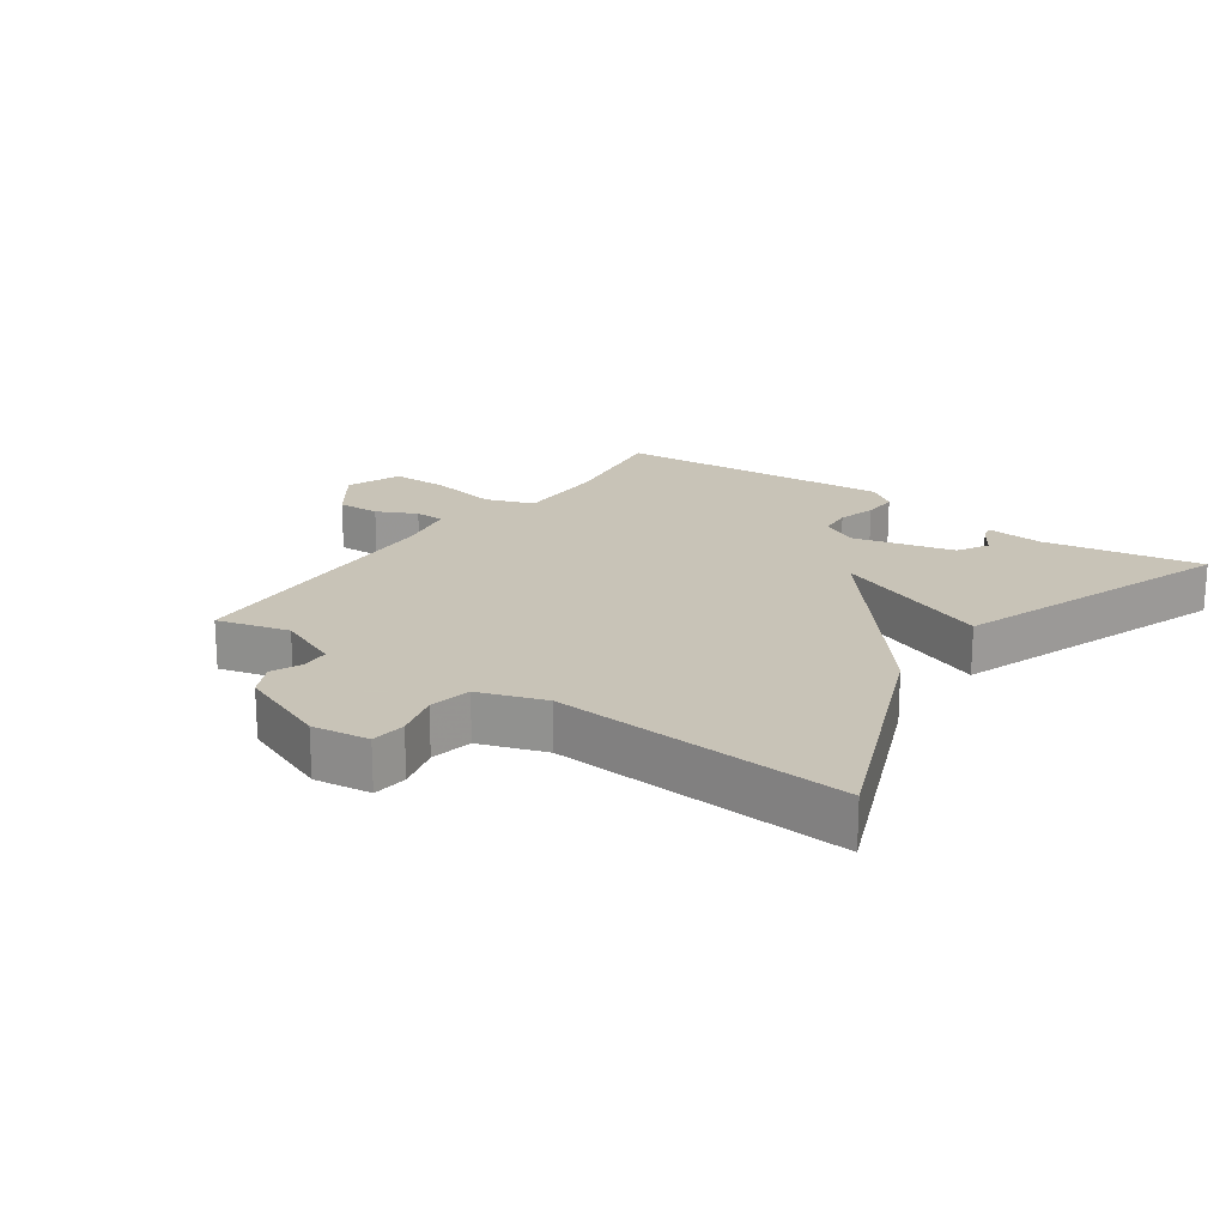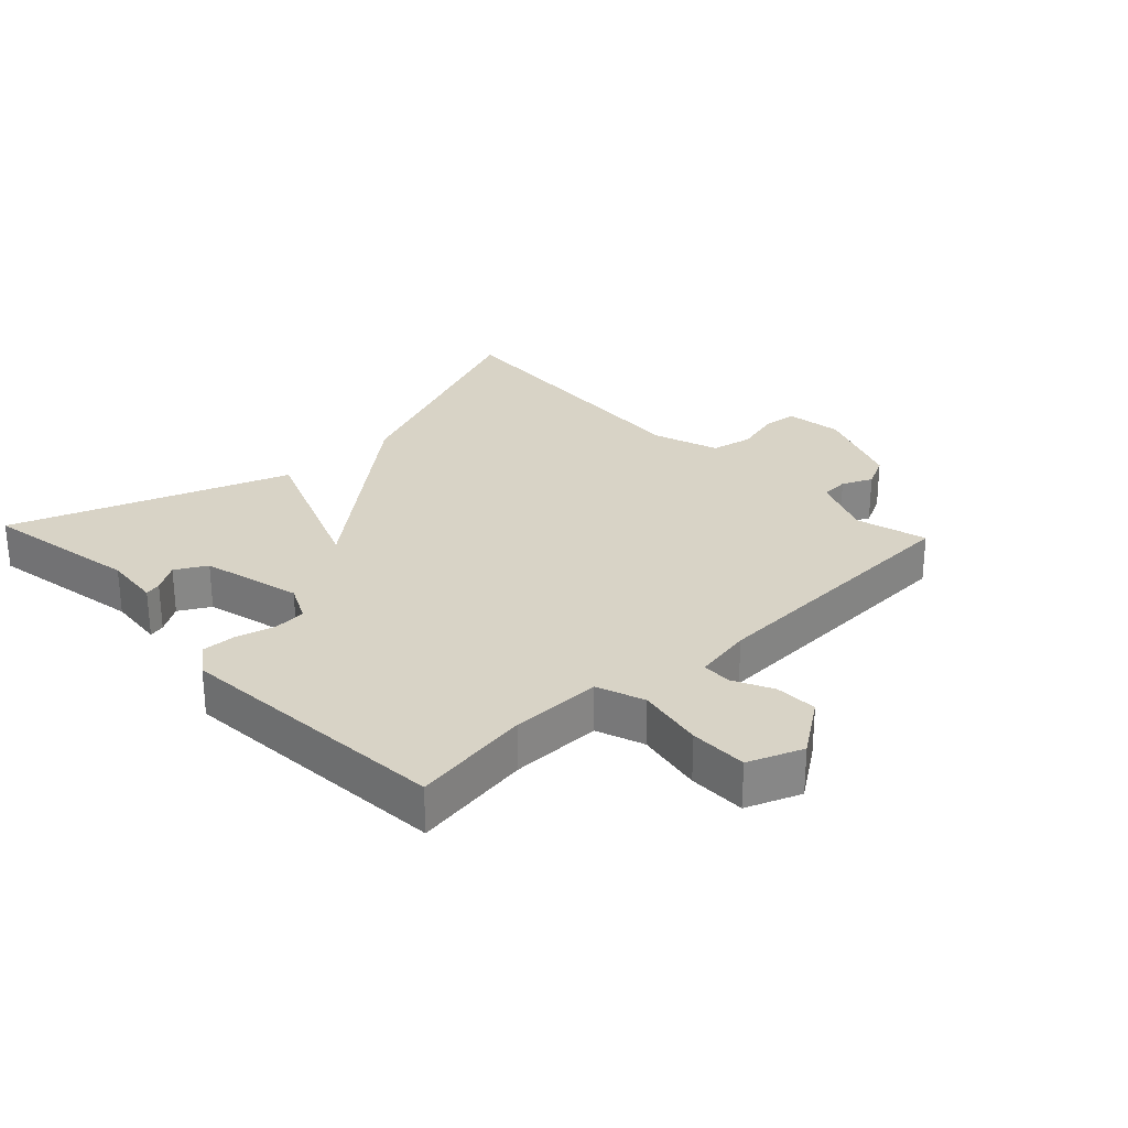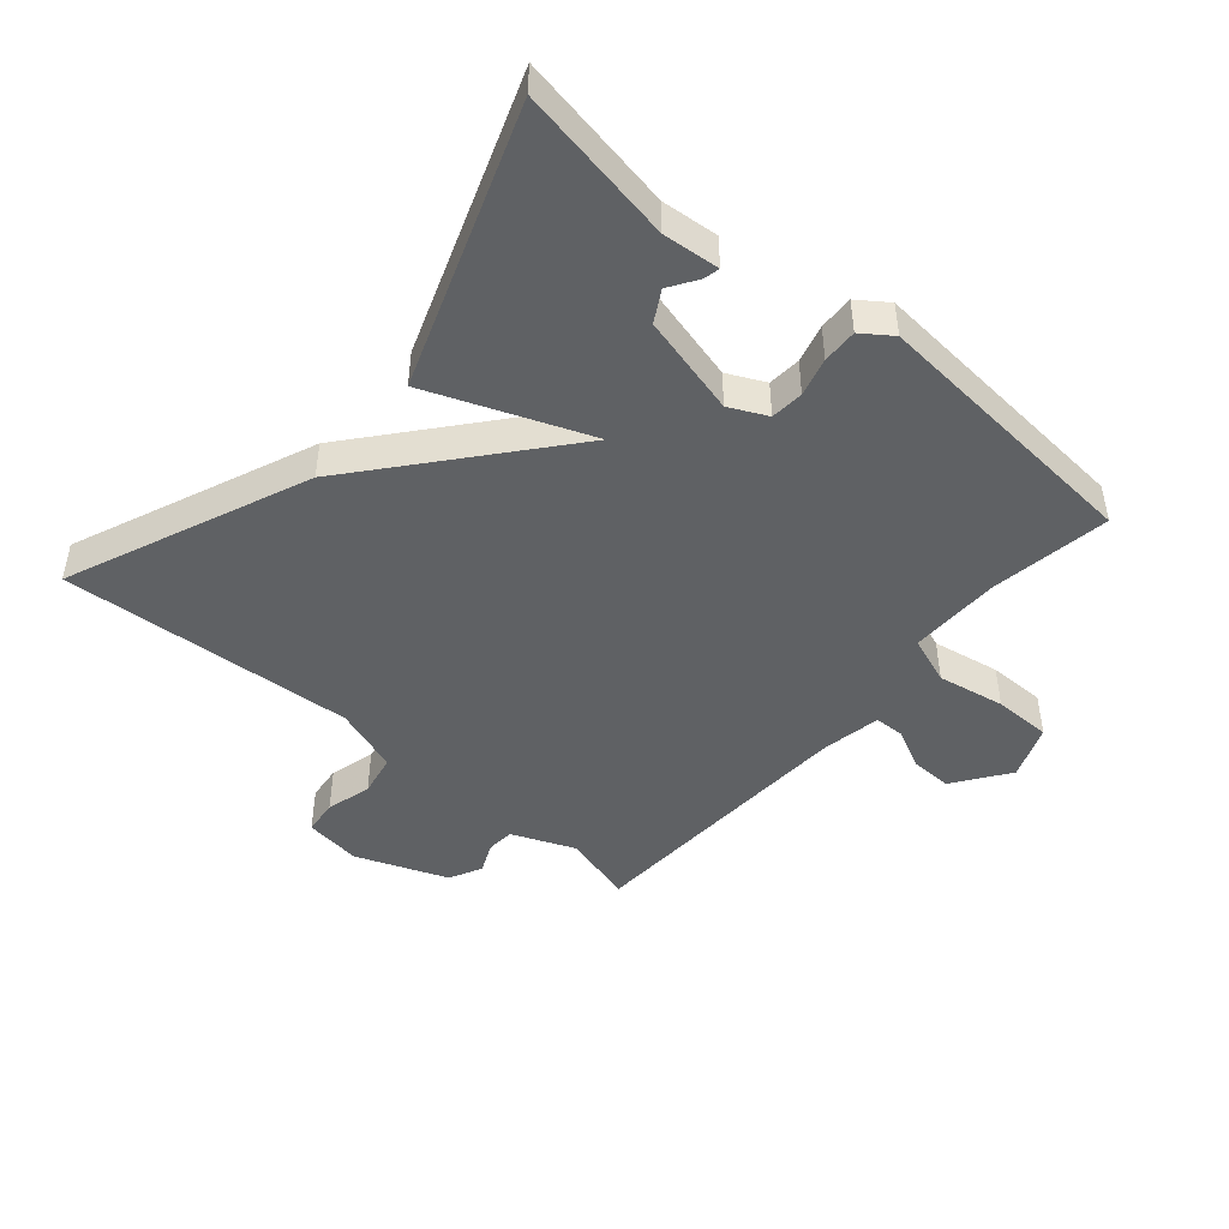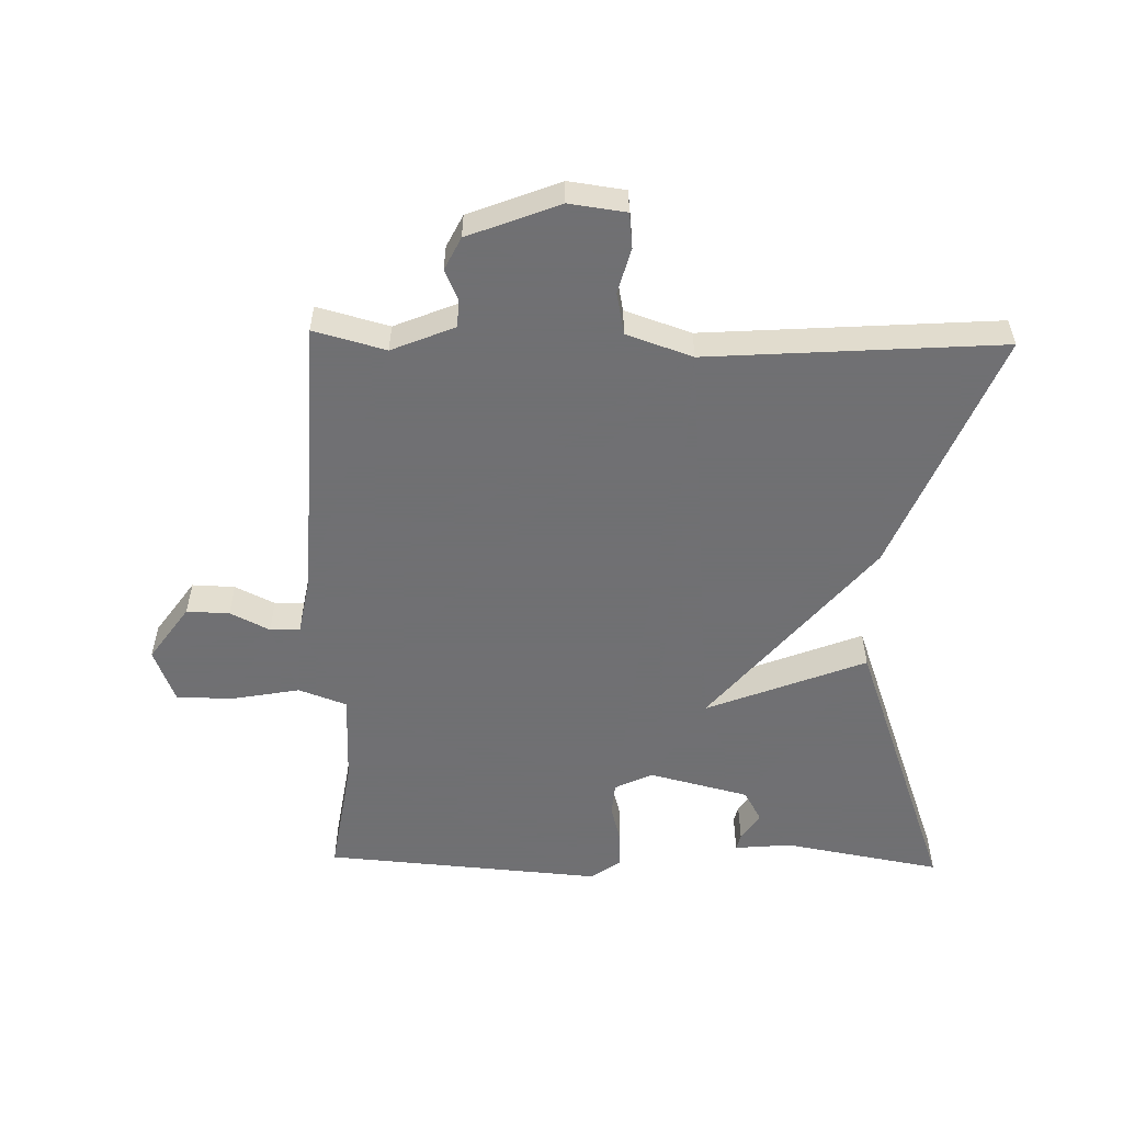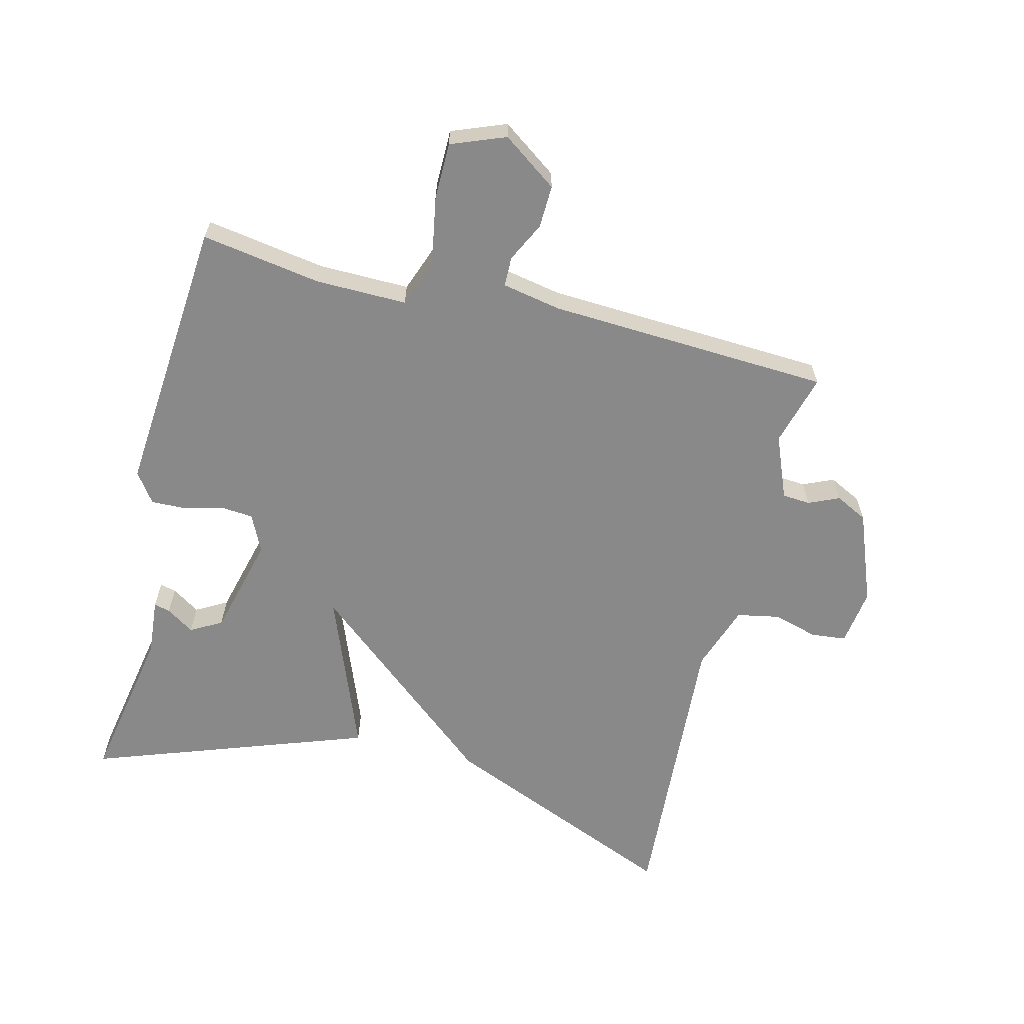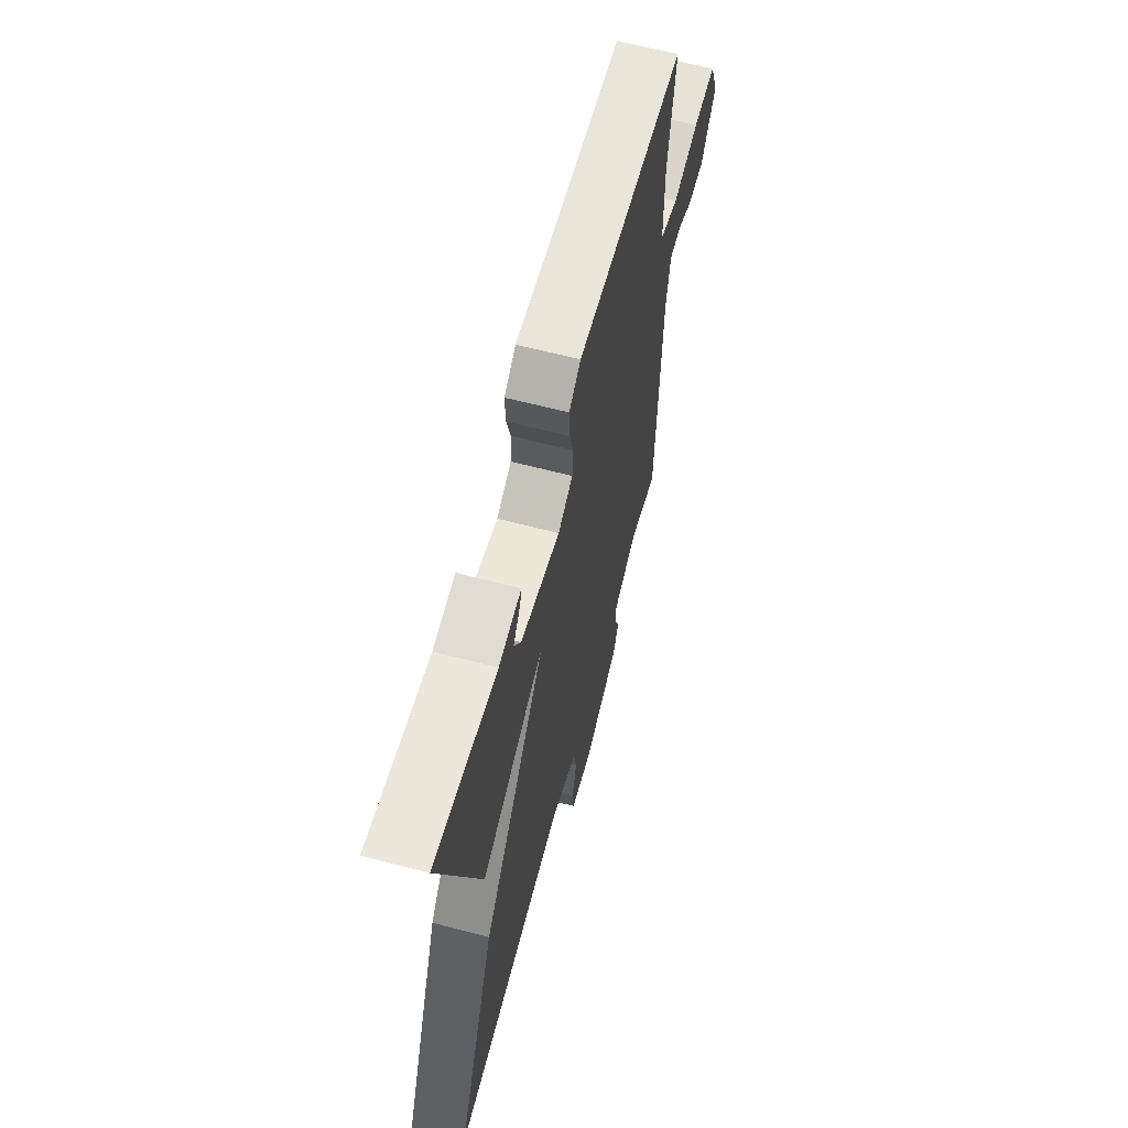
<metadata>
{"format":"obj","ext":"obj","renderer":"f3d","projection":"perspective","resolution":1024,"background":"white","views":[{"elev":19.8,"azim":-144.6,"up":"+Y"},{"elev":27.8,"azim":46.7,"up":"+Y"},{"elev":-46.4,"azim":-40.7,"up":"+Y"},{"elev":-55.0,"azim":178.7,"up":"+Y"},{"elev":-63.1,"azim":75.8,"up":"+Y"},{"elev":63.5,"azim":-75.2,"up":"+Z"}]}
</metadata>
<code>
v -0.5 0.07 -0.5
v -0.346 0.07 -0.128
v -0.099 0.07 0.169
v -0.346 0.07 0.072
v -0.5 0.07 0.5
v -0.256 0.07 0.456
v -0.168 0.07 0.464
v -0.174 0.07 0.439
v -0.202 0.07 0.396
v -0.175 0.07 0.348
v -0.02 0.07 0.309
v 0.038 0.07 0.337
v 0.042 0.07 0.388
v 0.026 0.07 0.447
v 0.024 0.07 0.501
v 0.07 0.07 0.534
v 0.5 0.07 0.5
v 0.471 0.07 0.315
v 0.47 0.07 0.174
v 0.544 0.07 0.147
v 0.648 0.07 0.166
v 0.737 0.07 0.166
v 0.77 0.07 0.082
v 0.71 0.07 -0.003
v 0.644 0.07 -0.001
v 0.583 0.07 0.029
v 0.537 0.07 0.028
v 0.52 0.07 -0.063
v 0.5 0.07 -0.5
v 0.389 0.07 -0.47
v 0.292 0.07 -0.51
v 0.289 0.07 -0.553
v 0.31 0.07 -0.6
v 0.285 0.07 -0.65
v 0.144 0.07 -0.705
v 0.056 0.07 -0.693
v 0.05 0.07 -0.639
v 0.069 0.07 -0.569
v 0.056 0.07 -0.504
v -0.046 0.07 -0.469
v -0.5 0 -0.5
v -0.346 0 -0.128
v -0.099 0 0.169
v -0.346 0 0.072
v -0.5 0 0.5
v -0.256 0 0.456
v -0.168 0 0.464
v -0.174 0 0.439
v -0.202 0 0.396
v -0.175 0 0.348
v -0.02 0 0.309
v 0.038 0 0.337
v 0.042 0 0.388
v 0.026 0 0.447
v 0.024 0 0.501
v 0.07 0 0.534
v 0.5 0 0.5
v 0.471 0 0.315
v 0.47 0 0.174
v 0.544 0 0.147
v 0.648 0 0.166
v 0.737 0 0.166
v 0.77 0 0.082
v 0.71 0 -0.003
v 0.644 0 -0.001
v 0.583 0 0.029
v 0.537 0 0.028
v 0.52 0 -0.063
v 0.5 0 -0.5
v 0.389 0 -0.47
v 0.292 0 -0.51
v 0.289 0 -0.553
v 0.31 0 -0.6
v 0.285 0 -0.65
v 0.144 0 -0.705
v 0.056 0 -0.693
v 0.05 0 -0.639
v 0.069 0 -0.569
v 0.056 0 -0.504
v -0.046 0 -0.469
f 36 37 38
f 35 36 38
f 34 35 38
f 33 34 38
f 32 33 38
f 31 32 38 39
f 30 31 39 40
f 28 29 30
f 27 28 30 40
f 24 25 26
f 23 24 26
f 22 23 26
f 21 22 26
f 20 21 26
f 19 20 26 27
f 16 17 18
f 15 16 18
f 14 15 18
f 13 14 18
f 12 13 18 19
f 19 27 40
f 12 19 40
f 11 12 40
f 6 7 8 9
f 6 9 10
f 5 6 10
f 4 5 10
f 3 4 10
f 40 1 2 3
f 11 40 3
f 3 10 11
f 78 77 76
f 78 76 75
f 78 75 74
f 78 74 73
f 78 73 72
f 79 78 72 71
f 80 79 71 70
f 70 69 68
f 80 70 68 67
f 66 65 64
f 66 64 63
f 66 63 62
f 66 62 61
f 66 61 60
f 67 66 60 59
f 58 57 56
f 58 56 55
f 58 55 54
f 58 54 53
f 59 58 53 52
f 80 67 59
f 80 59 52
f 80 52 51
f 49 48 47 46
f 50 49 46
f 50 46 45
f 50 45 44
f 50 44 43
f 43 42 41 80
f 43 80 51
f 51 50 43
f 1 41 42 2
f 2 42 43 3
f 3 43 44 4
f 4 44 45 5
f 5 45 46 6
f 6 46 47 7
f 7 47 48 8
f 8 48 49 9
f 9 49 50 10
f 10 50 51 11
f 11 51 52 12
f 12 52 53 13
f 13 53 54 14
f 14 54 55 15
f 15 55 56 16
f 16 56 57 17
f 17 57 58 18
f 18 58 59 19
f 19 59 60 20
f 20 60 61 21
f 21 61 62 22
f 22 62 63 23
f 23 63 64 24
f 24 64 65 25
f 25 65 66 26
f 26 66 67 27
f 27 67 68 28
f 28 68 69 29
f 29 69 70 30
f 30 70 71 31
f 31 71 72 32
f 32 72 73 33
f 33 73 74 34
f 34 74 75 35
f 35 75 76 36
f 36 76 77 37
f 37 77 78 38
f 38 78 79 39
f 39 79 80 40
f 40 80 41 1

</code>
